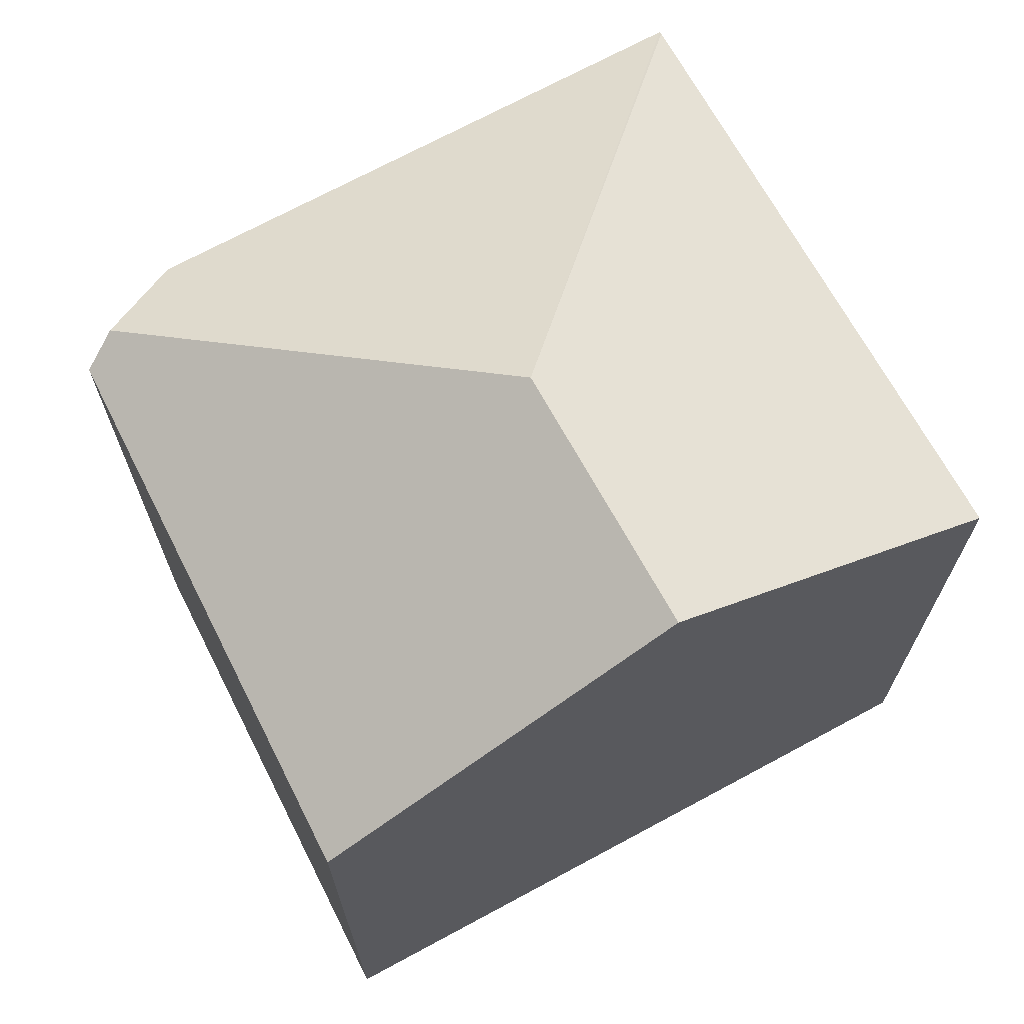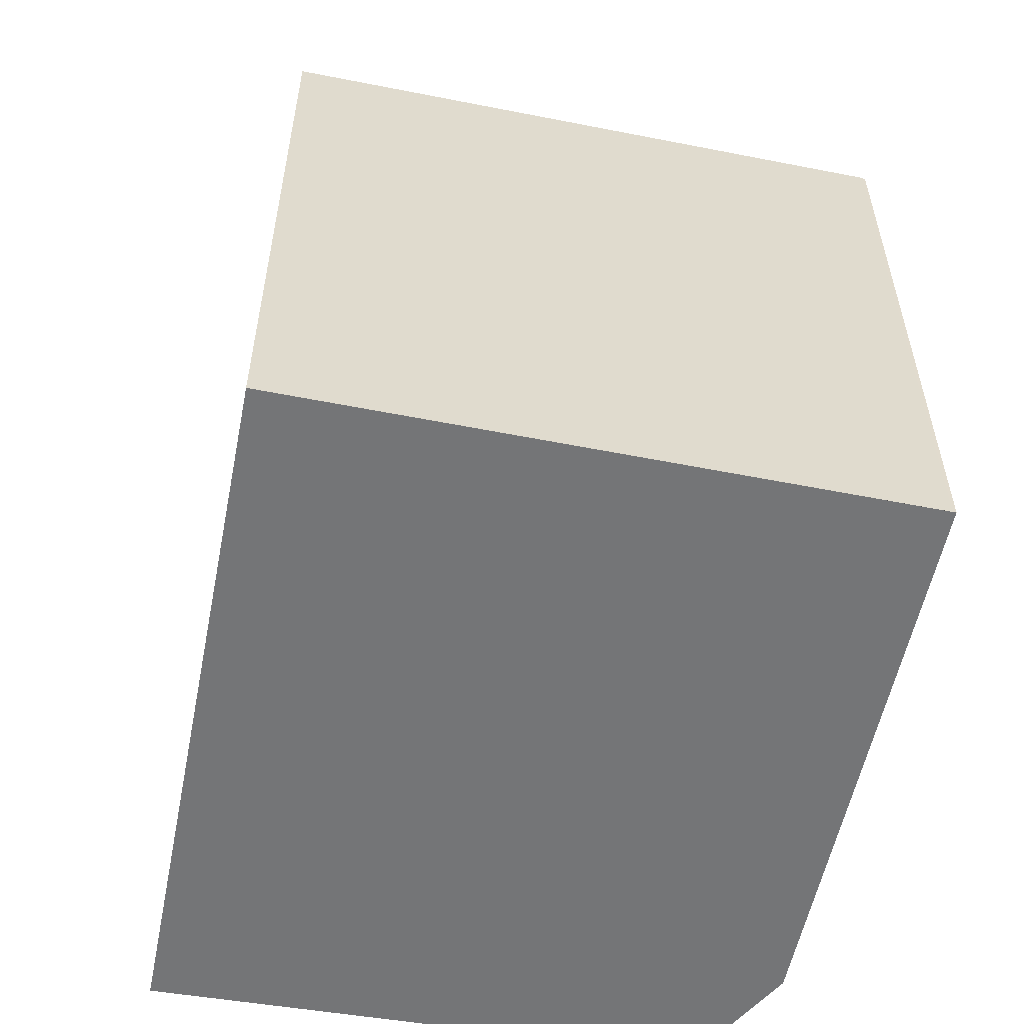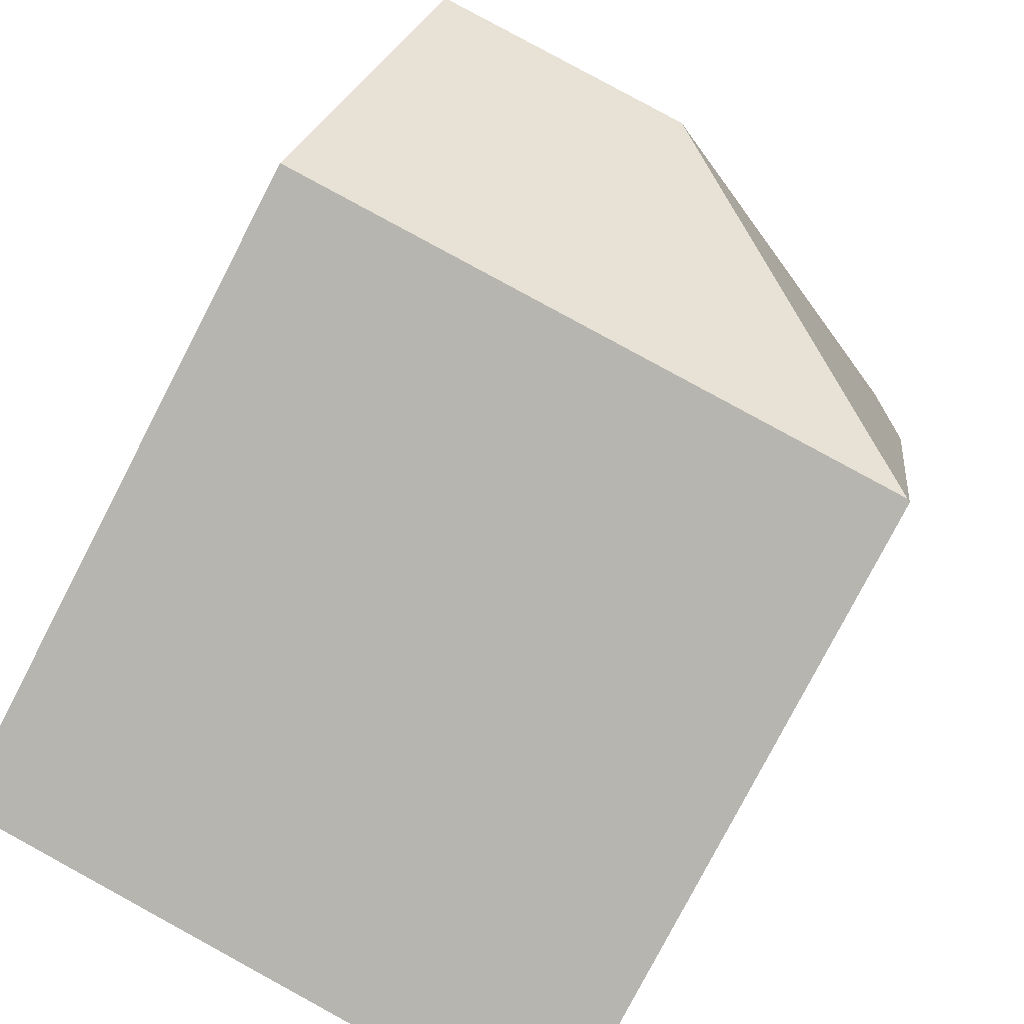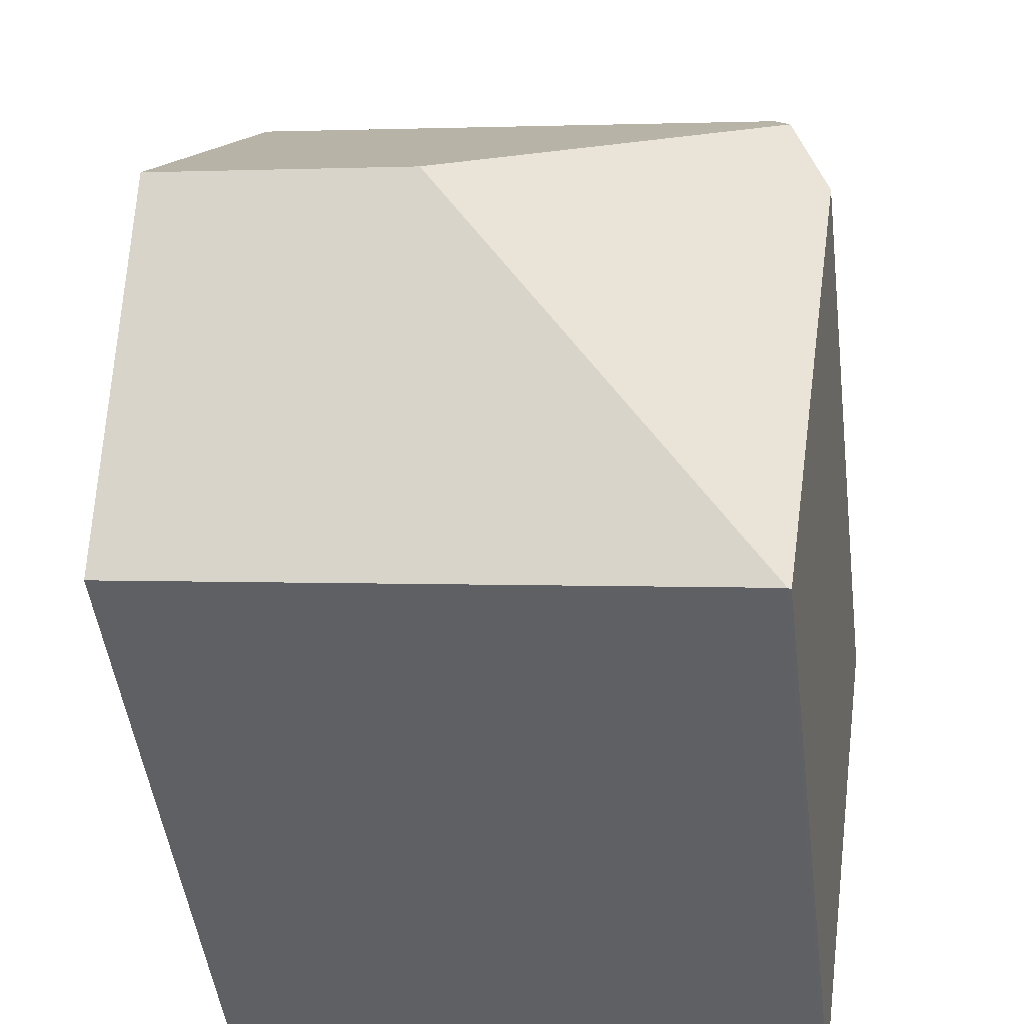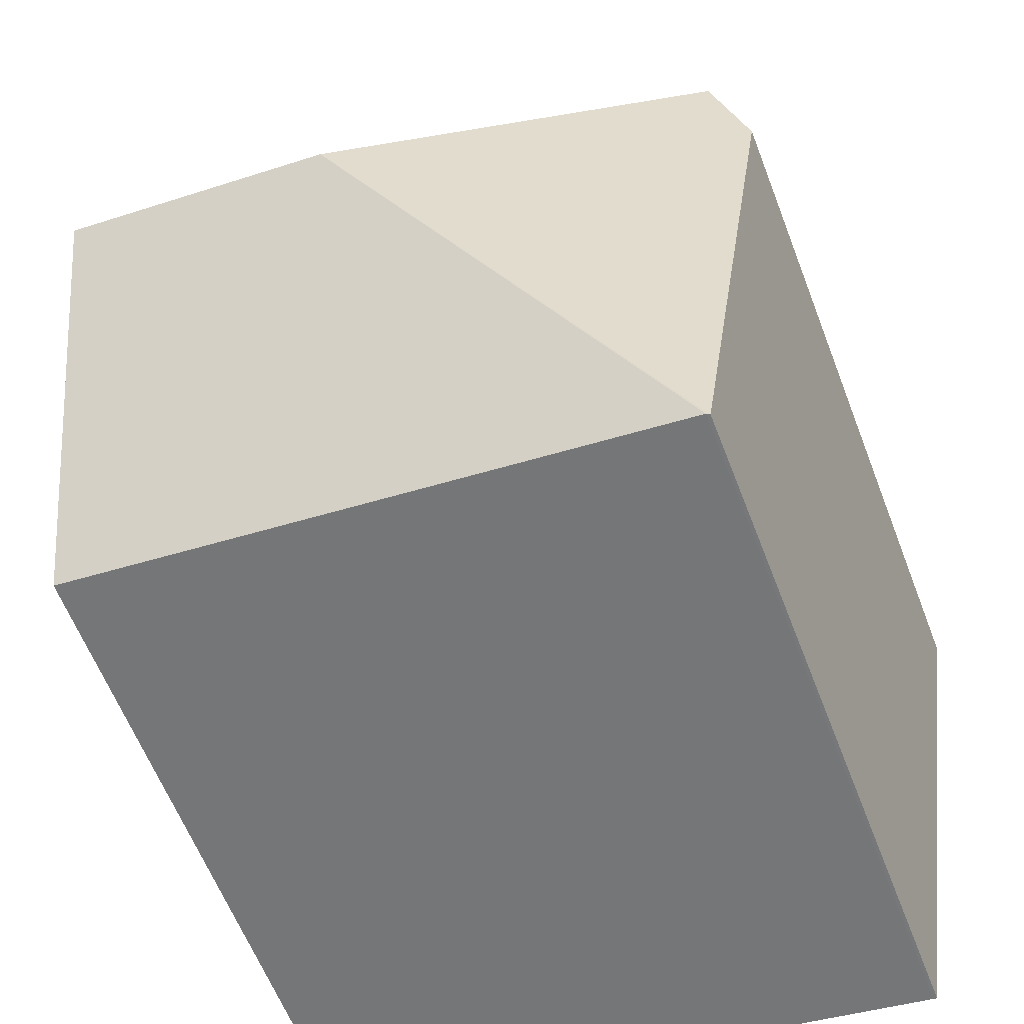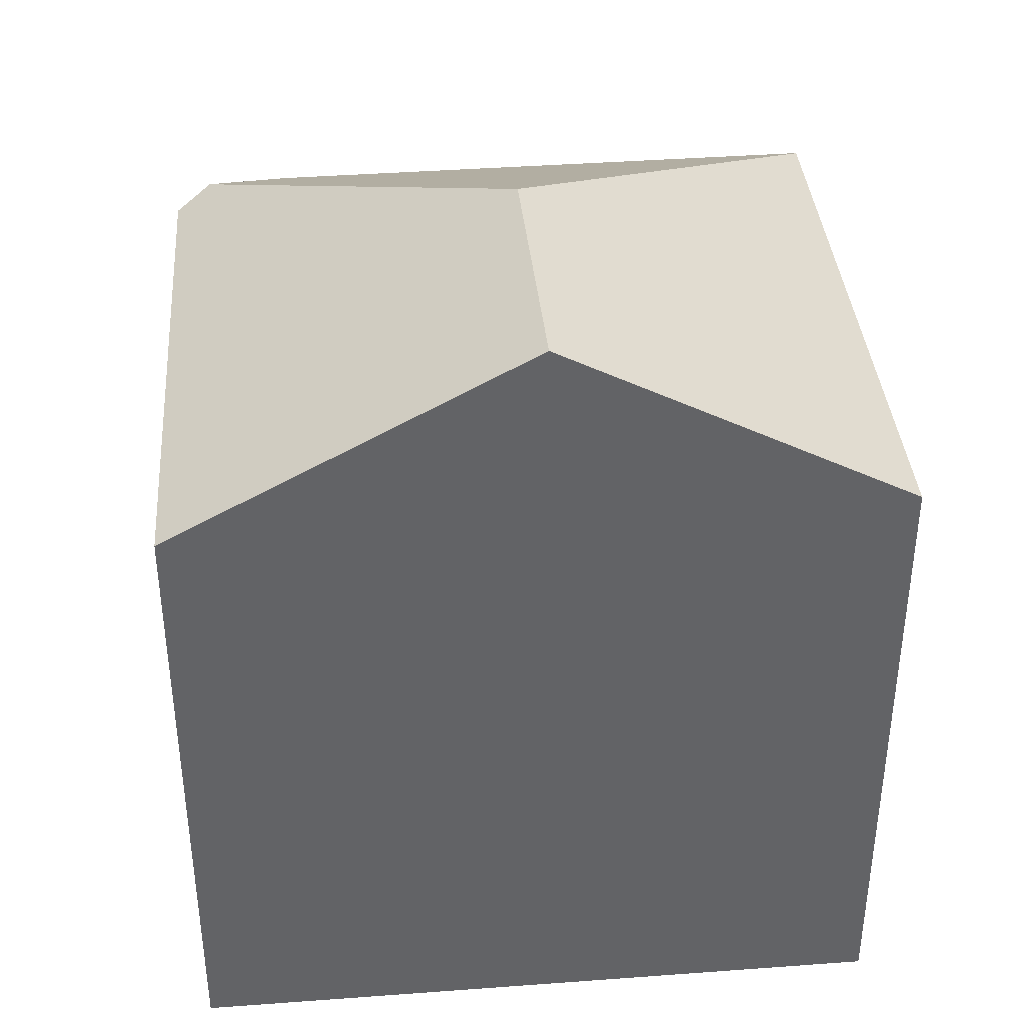
<metadata>
{"format":"obj","ext":"obj","renderer":"f3d","projection":"perspective","resolution":1024,"background":"white","views":[{"elev":69.8,"azim":52.6,"up":"+Y"},{"elev":-56.4,"azim":159.8,"up":"+Y"},{"elev":-79.1,"azim":152.6,"up":"+Z"},{"elev":-48.6,"azim":-172.8,"up":"+Z"},{"elev":-61.0,"azim":-159.0,"up":"+Z"},{"elev":39.4,"azim":75.7,"up":"+Y"}]}
</metadata>
<code>
v  2.634 5.874 -1.16
v  4.066 4.527 1.571
v  4.457 5.874 -0.887
v  0.318 4.601 0.87
v  0.222 4.734 0.606
v  1.245 4.559 -3.825
v  4.838 4.559 -3.286
v  0.613 4.559 -3.92
v  0.59 4.546 -3.923
v  0.17 4.559 -1.129
v  0 4.564 2.795e-16
v  0 0 0
v  0.318 -5.327e-17 0.87
v  0.222 -3.711e-17 0.606
v  0.17 6.913e-17 -1.129
v  0.59 2.402e-16 -3.923
v  4.066 -9.62e-17 1.571
v  4.838 2.012e-16 -3.286
v  4.457 5.431e-17 -0.887
v  0.613 2.4e-16 -3.92
v  1.245 2.342e-16 -3.825
g defaultobject
f 1 2 3
f 2 1 4
f 4 1 5
f 6 3 7
f 3 6 1
f 1 6 8
f 1 8 9
f 10 1 9
f 1 10 11
f 1 11 5
f 11 4 5
f 4 11 12
f 4 12 13
f 13 12 14
f 10 12 11
f 12 10 9
f 12 9 15
f 15 9 16
f 13 2 4
f 2 13 17
f 17 3 2
f 3 17 7
f 7 17 18
f 18 17 19
f 18 6 7
f 6 18 8
f 8 18 20
f 20 18 21
f 20 9 8
f 9 20 16
f 19 21 18
f 21 19 17
f 21 17 13
f 21 13 16
f 16 13 15
f 15 13 14
f 15 14 12

</code>
